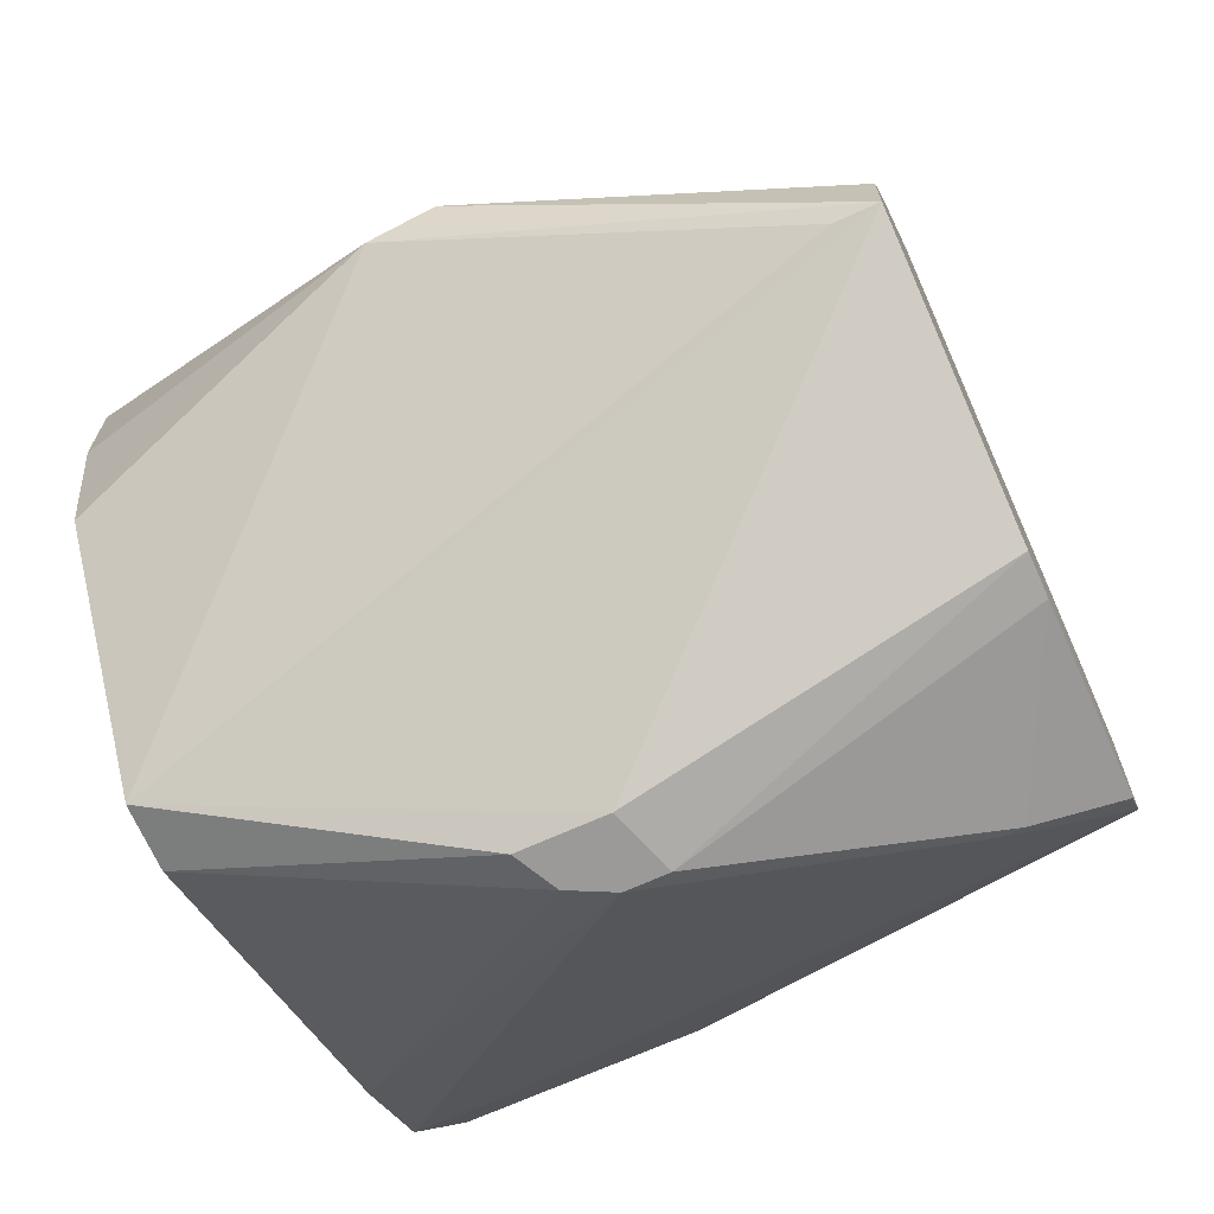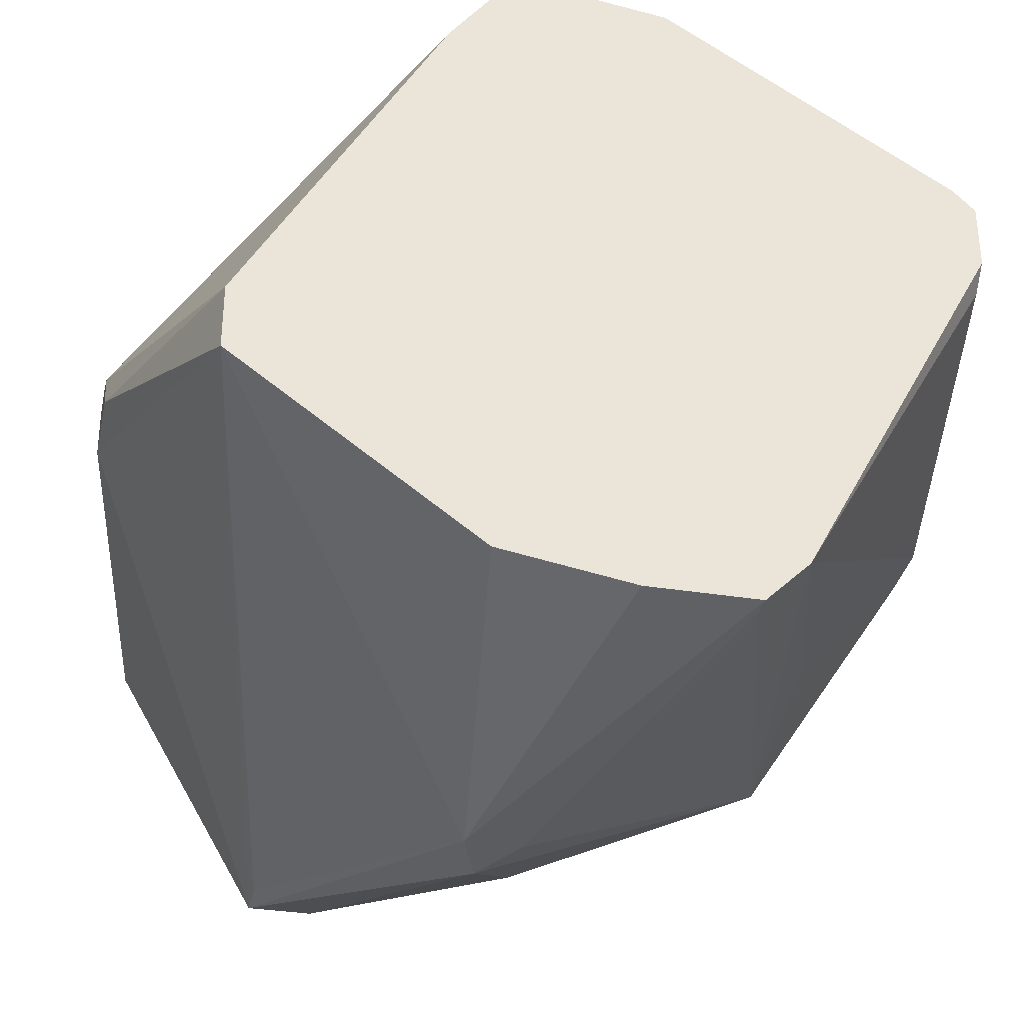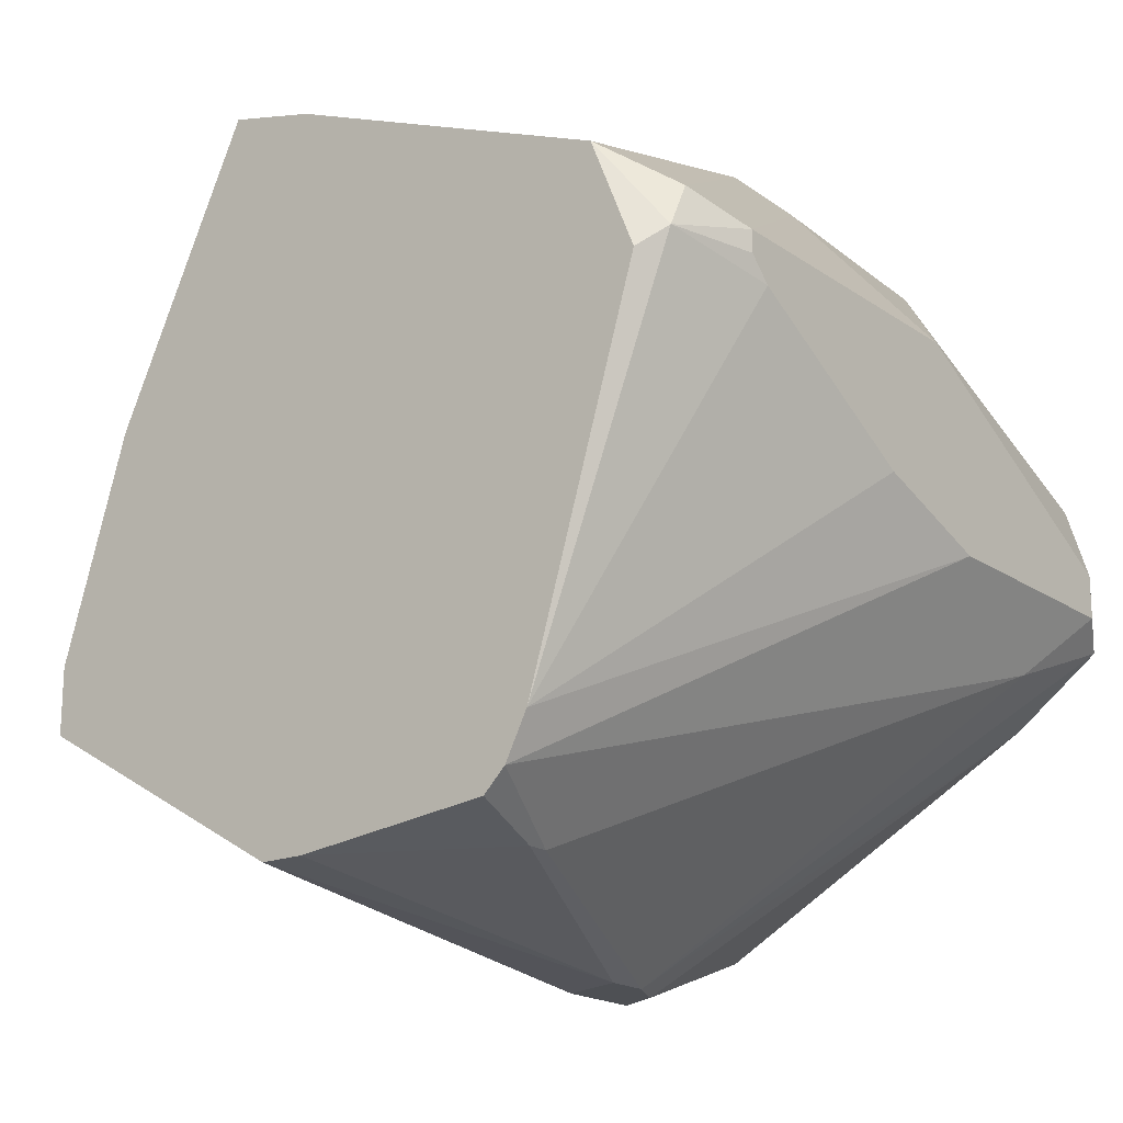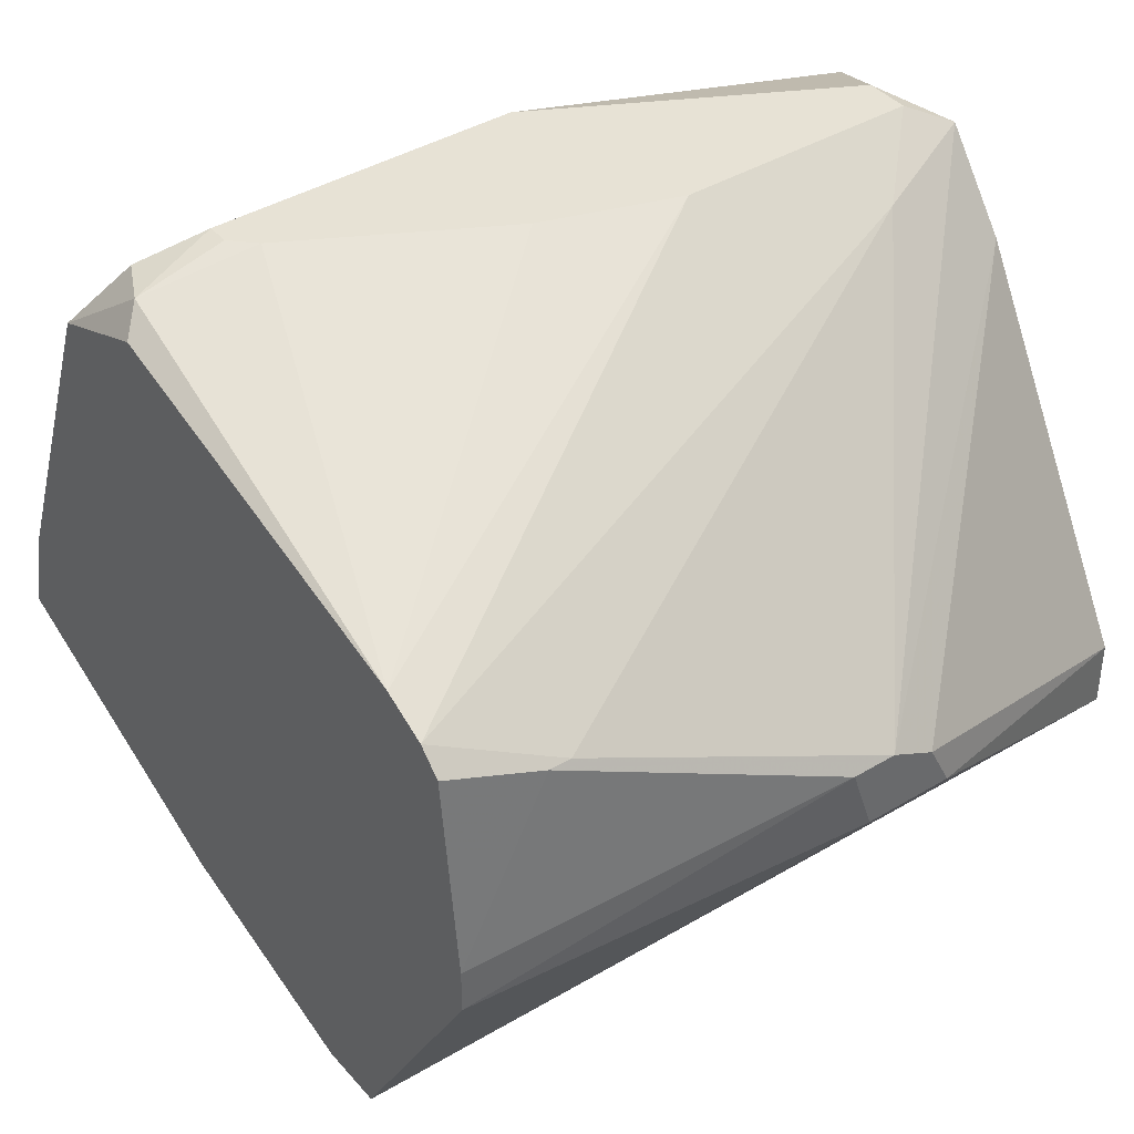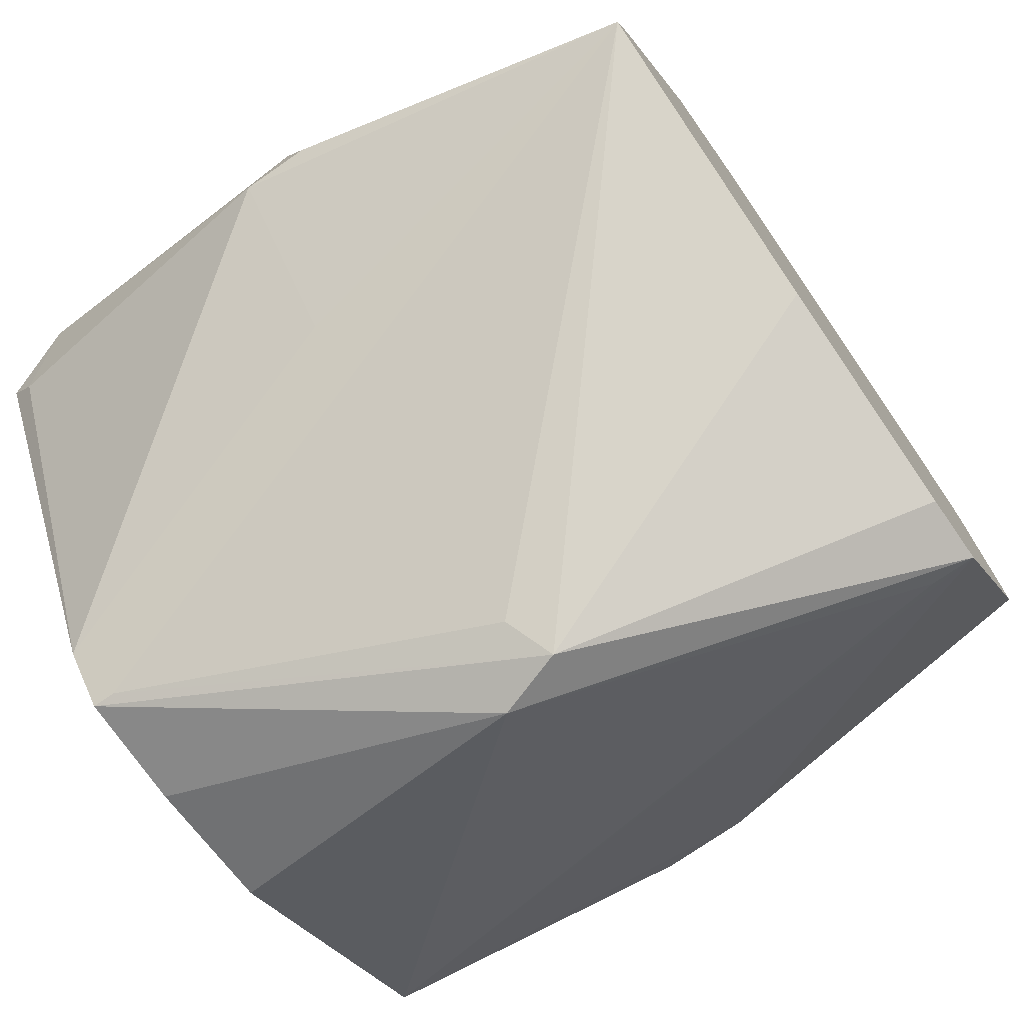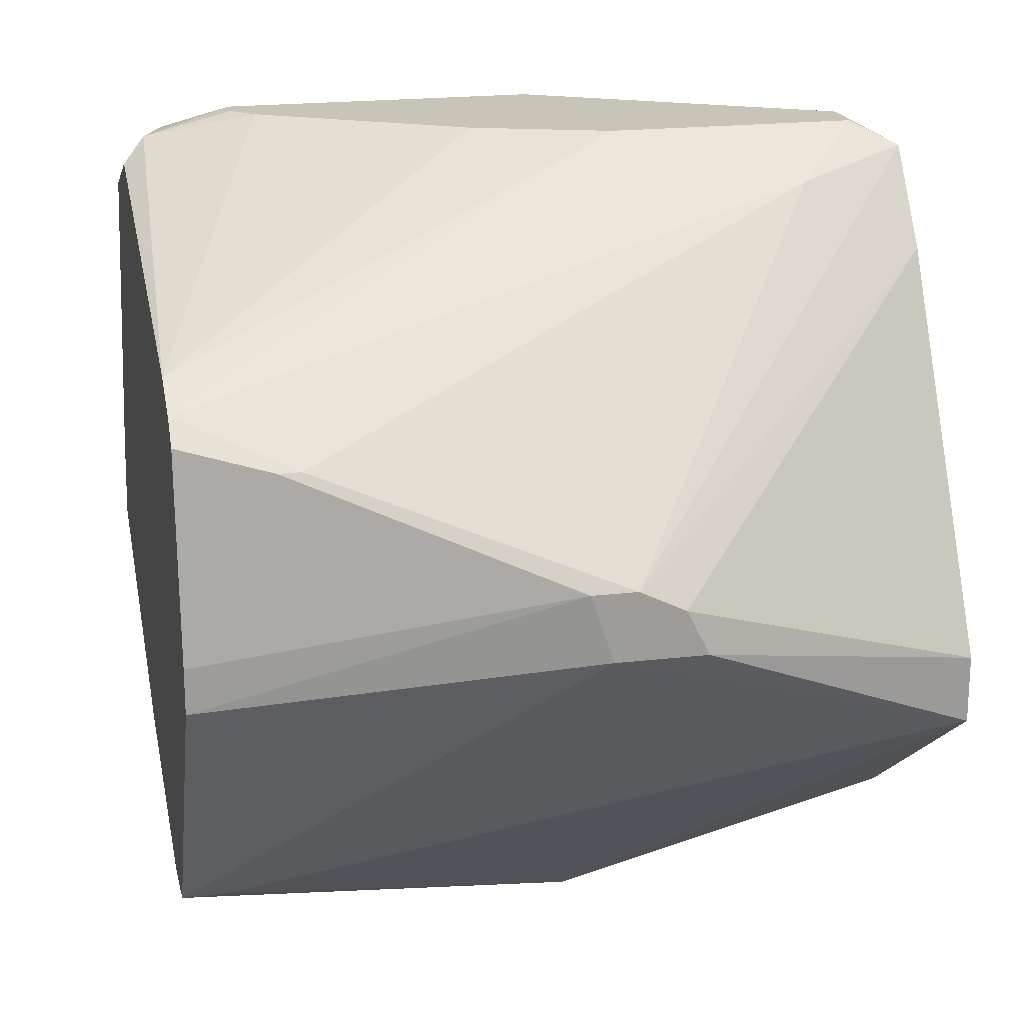
<metadata>
{"format":"obj","ext":"obj","renderer":"f3d","projection":"perspective","resolution":1024,"background":"white","views":[{"elev":-69.4,"azim":24.2,"up":"+Z"},{"elev":-34.1,"azim":-102.2,"up":"+Y"},{"elev":-18.6,"azim":127.6,"up":"+Z"},{"elev":40.4,"azim":143.5,"up":"+Y"},{"elev":-73.9,"azim":34.8,"up":"+Y"},{"elev":20.1,"azim":167.8,"up":"+Y"}]}
</metadata>
<code>
v -0.0151 0.01618 -0.000661
v -0.0151 0.01618 -0.002939
v -0.001436 -0.002041 -0.0223
v -0.01397 0.002513 0.02097
v -0.000296 0.01618 0.007304
v -0.000296 0.008209 0.01641
v -0.000296 -0.02596 -0.002939
v 0.001975 -0.004317 -0.0223
v 0.001975 -0.02481 0.000469
v 0.01906 0.01504 0.008443
v 0.01906 -0.02026 -0.01091
v -0.01168 0.0139 -0.006352
v -0.01739 0.01504 -0.004074
v -0.01739 0.0139 0.003882
v -0.01739 0.01049 -0.007496
v -0.01739 0.00479 0.01869
v -0.01739 0.000236 0.01983
v -0.01739 -0.007728 -0.01774
v -0.01739 -0.02026 -0.005218
v -0.01739 0.003652 0.01983
v -0.01739 -0.01912 0.009582
v -0.01739 -0.01114 -0.01774
v -0.01739 -0.02139 0.007304
v -0.01739 -0.02139 0.001604
v 0.003112 0.007071 0.01755
v 0.003112 -0.003179 0.02211
v 0.003112 -0.000902 -0.0223
v 0.003112 -0.02596 -0.001796
v 0.0202 0.01504 0.00616
v 0.01678 0.00479 -0.01889
v 0.004249 0.01618 -0.000661
v 0.004249 -0.005452 0.02211
v 0.0145 0.01618 0.005026
v -0.01624 -0.000902 0.01983
v -0.01624 -0.02139 0.007304
v 0.000842 -0.005452 0.02211
v 0.000842 -0.01342 0.01527
v 0.000842 -0.000902 -0.0223
v -0.002573 0.01618 -0.002939
v -0.002573 -0.004317 -0.0223
v 0.02133 0.01162 0.01072
v 0.02133 0.0139 0.005026
v 0.02133 0.007071 -0.0166
v 0.02133 0.005932 -0.01774
v 0.02133 -0.01684 0.003882
v 0.02133 -0.005452 0.01755
v 0.02133 -0.02026 -0.01091
v 0.02133 -0.02026 -0.007496
v 0.02133 0.008209 -0.01433
v 0.02133 -0.004317 -0.01889
v 0.02133 -0.00659 -0.01889
v 0.02133 -0.01001 0.01869
v 0.01564 0.00479 -0.01889
v 0.01564 0.01618 0.007304
v 0.01564 0.01618 0.00616
f 10 29 54
f 19 20 13
f 20 19 21
f 52 51 43
f 7 19 22
f 19 13 22
f 51 52 47
f 52 43 41
f 7 47 28
f 5 55 39
f 13 20 14
f 21 19 23
f 7 28 23
f 47 52 45
f 52 28 45
f 22 13 18
f 40 22 18
f 25 41 10
f 32 52 26
f 41 25 26
f 27 40 3
f 40 18 3
f 52 32 36
f 34 21 36
f 32 26 36
f 39 43 2
f 5 39 2
f 41 43 42
f 25 20 4
f 26 25 4
f 34 36 4
f 36 26 4
f 18 13 15
f 3 18 15
f 28 47 48
f 47 45 48
f 45 28 48
f 52 41 46
f 26 52 46
f 41 26 46
f 2 43 12
f 13 2 12
f 27 51 8
f 51 47 8
f 47 22 8
f 40 27 8
f 22 40 8
f 43 39 49
f 42 43 49
f 28 52 9
f 30 27 38
f 27 3 38
f 15 13 38
f 3 15 38
f 13 12 38
f 39 55 31
f 49 39 31
f 14 20 16
f 5 14 16
f 19 7 24
f 23 19 24
f 7 23 24
f 20 25 6
f 16 20 6
f 5 16 6
f 13 14 1
f 14 5 1
f 5 2 1
f 2 13 1
f 7 22 11
f 22 47 11
f 47 7 11
f 10 41 29
f 41 42 29
f 42 49 29
f 21 52 37
f 52 36 37
f 36 21 37
f 43 51 44
f 30 43 44
f 43 30 53
f 12 43 53
f 30 38 53
f 38 12 53
f 31 55 33
f 49 31 33
f 55 29 33
f 29 49 33
f 51 27 50
f 27 30 50
f 44 51 50
f 30 44 50
f 52 21 35
f 21 23 35
f 23 28 35
f 9 52 35
f 28 9 35
f 20 21 17
f 21 34 17
f 4 20 17
f 34 4 17
f 55 5 54
f 25 10 54
f 6 25 54
f 5 6 54
f 29 55 54

</code>
